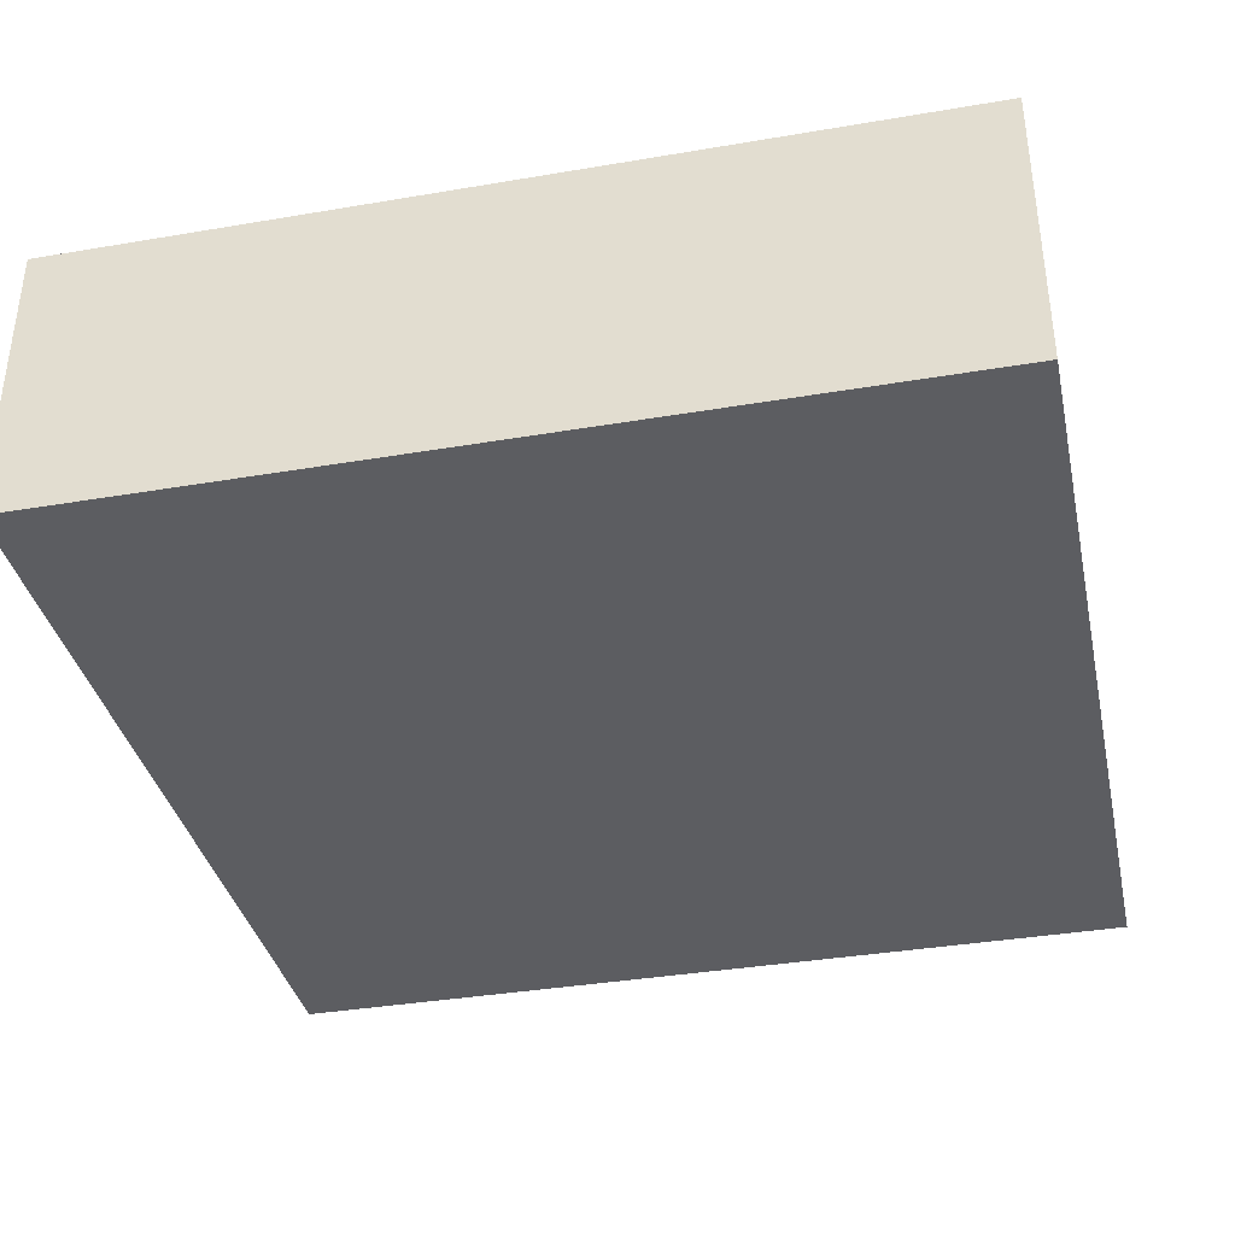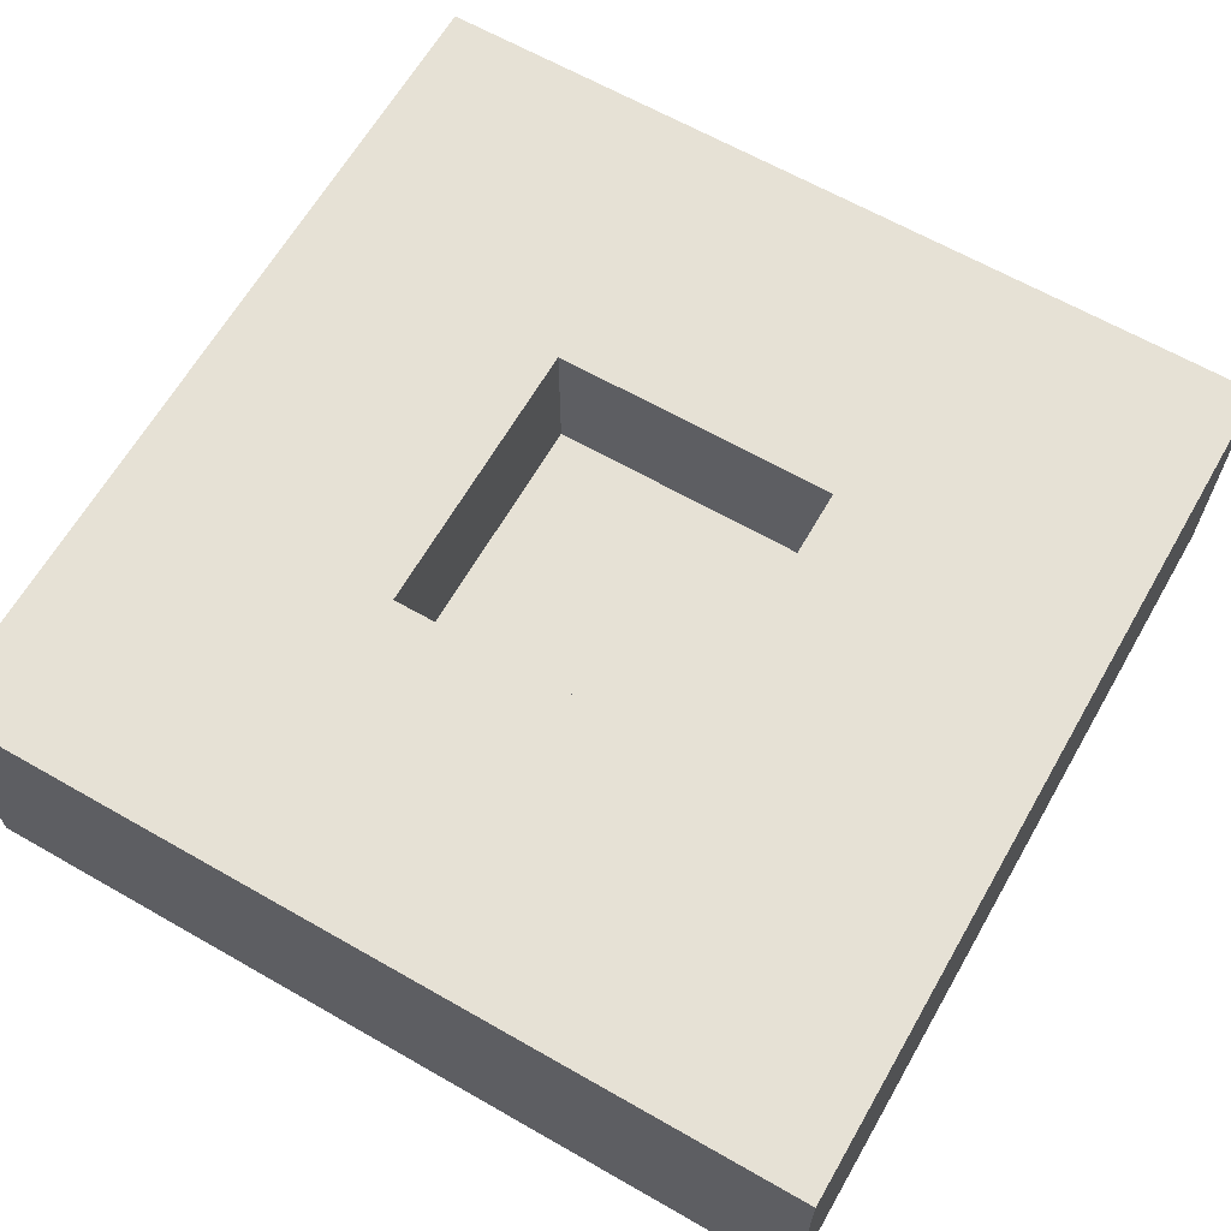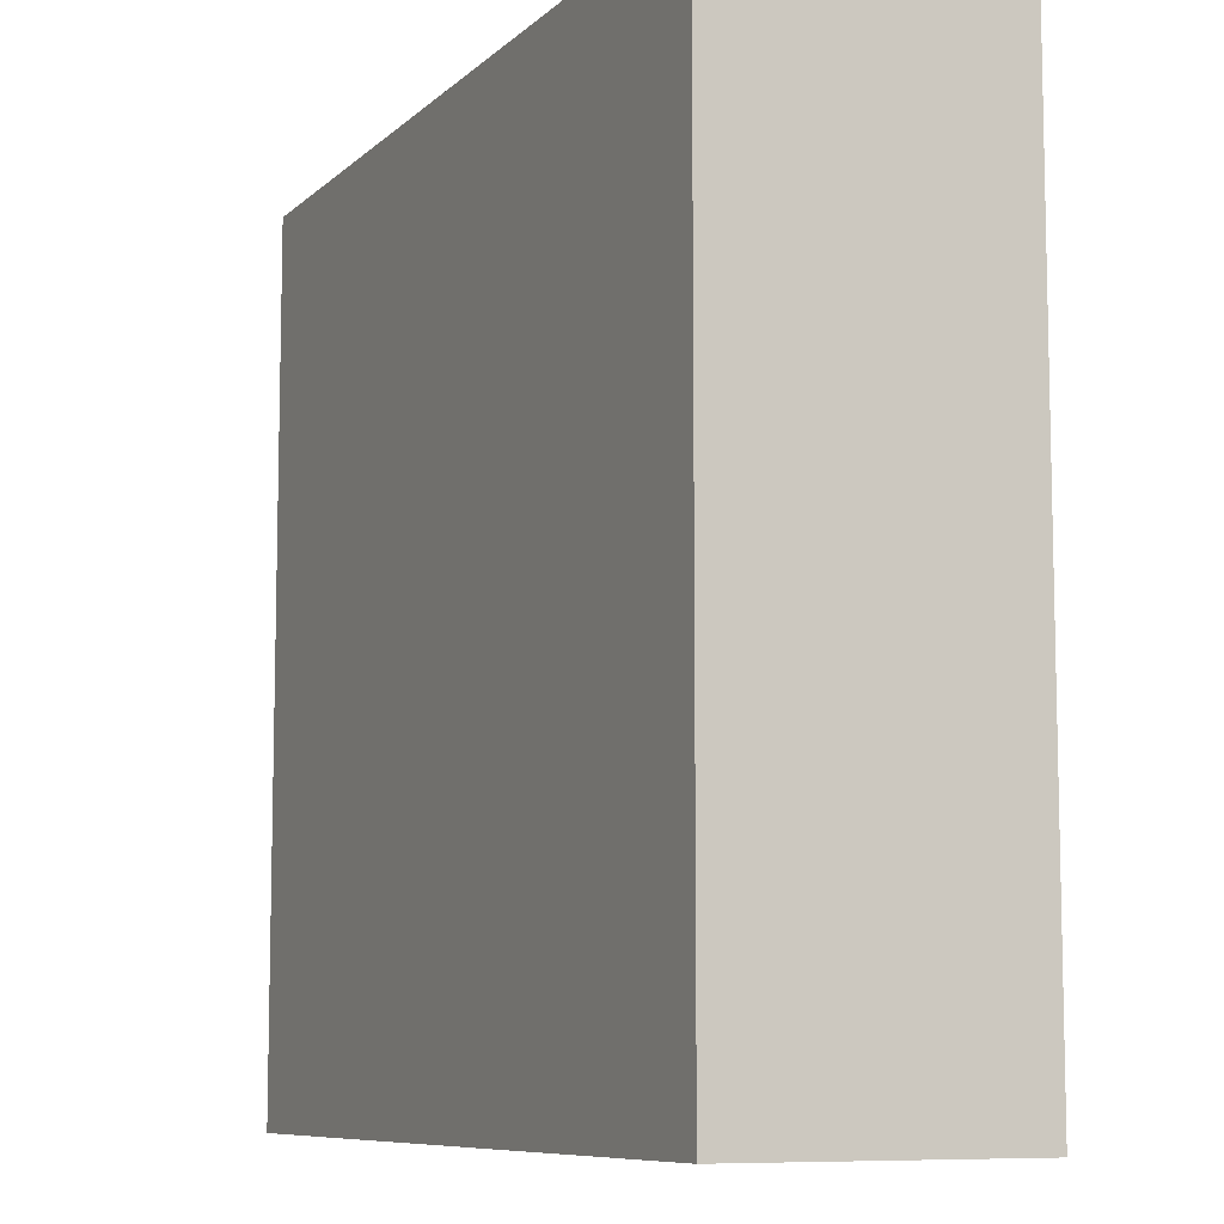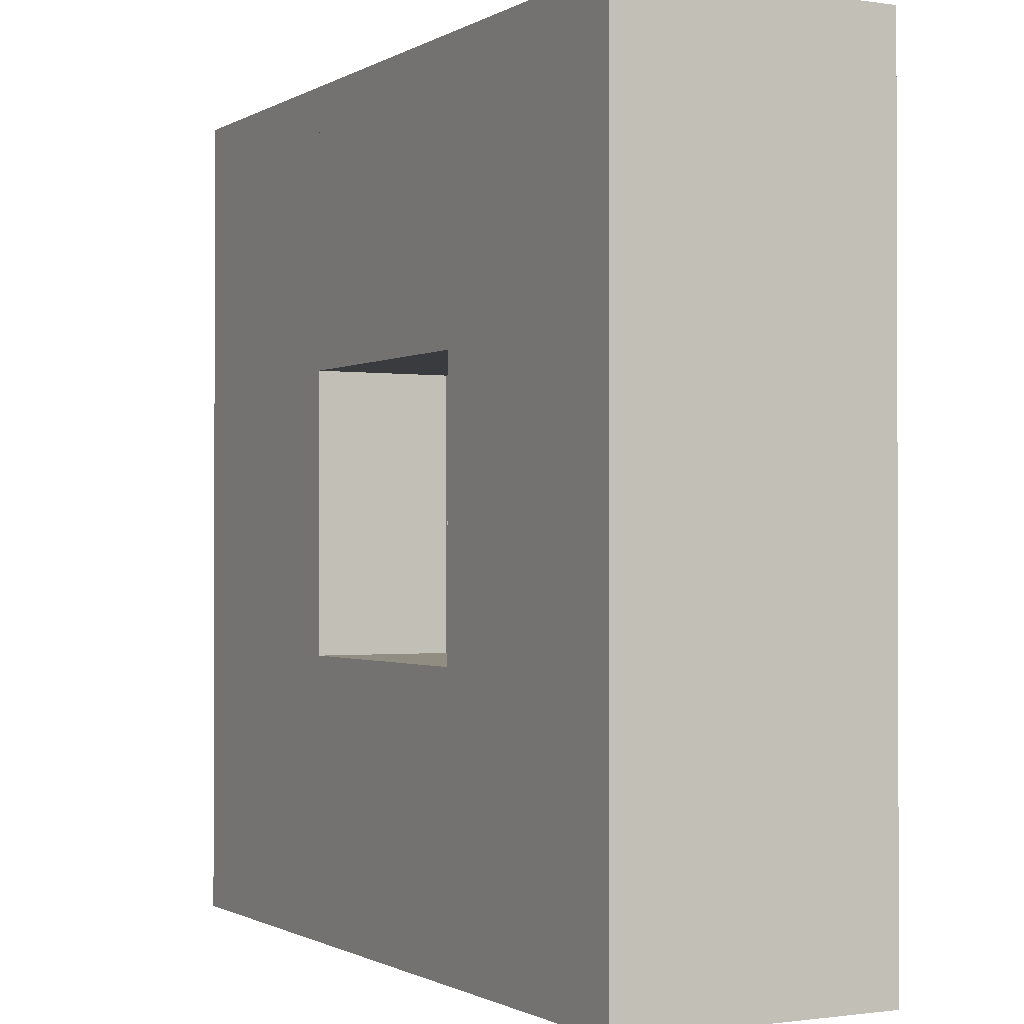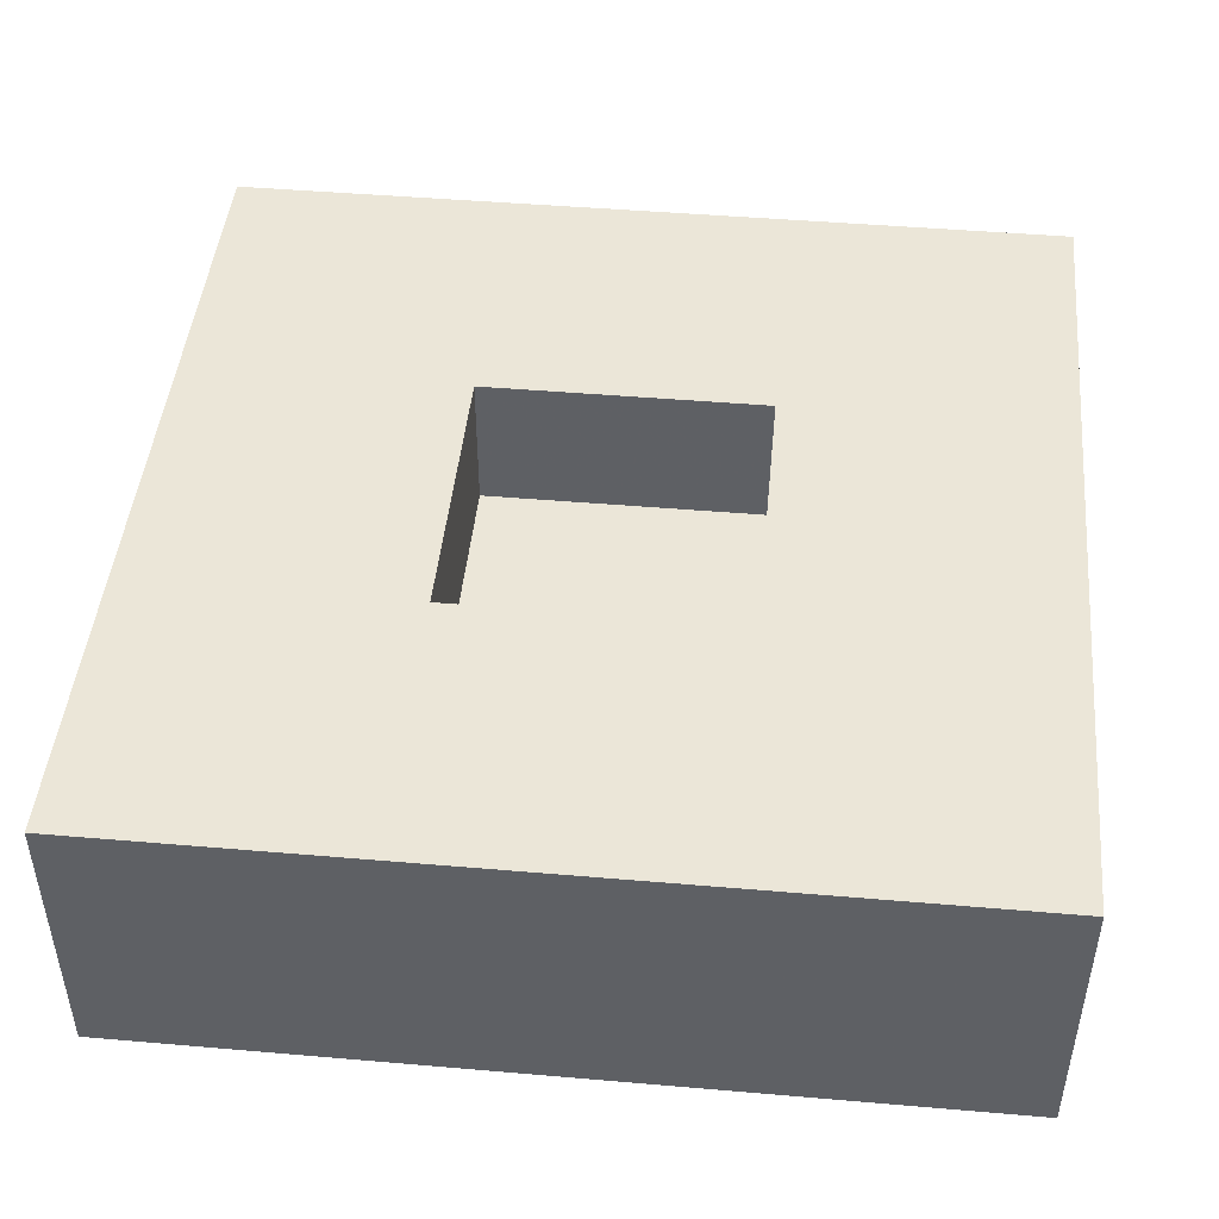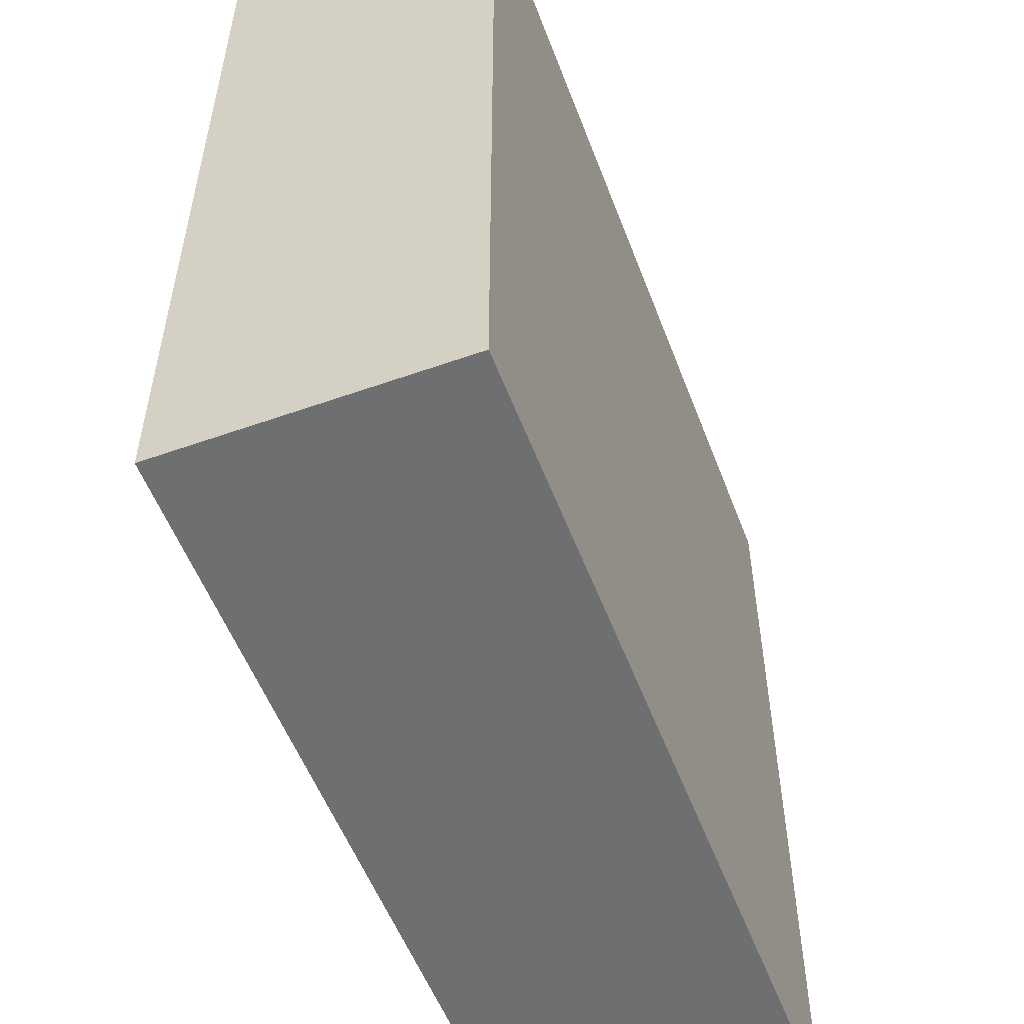
<metadata>
{"format":"obj","ext":"obj","renderer":"f3d","projection":"perspective","resolution":1024,"background":"white","views":[{"elev":-36.8,"azim":102.4,"up":"+Y"},{"elev":64.6,"azim":119.9,"up":"+Y"},{"elev":-8.6,"azim":64.6,"up":"+Z"},{"elev":-1.0,"azim":-118.3,"up":"+Z"},{"elev":46.2,"azim":95.6,"up":"+Y"},{"elev":-54.5,"azim":-69.4,"up":"+Z"}]}
</metadata>
<code>
g portal_0_
v 0.3 0 -0.3
v -0.3 0 -0.3
v 0.3 0 0.3
v -0.3 0 0.3
v 0.3 0 -0.3
v -0.3 0 -0.3
v 0.3 0.2 -0.3
v -0.3 0.2 -0.3
v 0.3 0 -0.3
v 0.3 0 0.3
v 0.3 0.2 -0.3
v 0.3 0.2 0.3
v 0.3 0.2 -0.3
v 0.1 0.2 -0.3
v 0.3 0.2 0.3
v 0.1 0.2 0.3
v 0.3 0 0.3
v -0.3 0 0.3
v 0.3 0.2 0.3
v -0.3 0.2 0.3
v 0.1 0.1 -0.1
v 0.1 0.1 0.1
v 0.1 0.2 -0.1
v 0.1 0.2 0.1
v 0.1 0.2 -0.3
v -0.3 0.2 -0.3
v 0.1 0.2 -0.1
v -0.3 0.2 -0.1
v 0.1 0.1 -0.1
v -0.1 0.1 -0.1
v 0.1 0.2 -0.1
v -0.1 0.2 -0.1
v 0.1 0.1 -0.1
v -0.1 0.1 -0.1
v 0.1 0.1 0.1
v -0.1 0.1 0.1
v 0.1 0.2 0.1
v -0.3 0.2 0.1
v 0.1 0.2 0.3
v -0.3 0.2 0.3
v 0.1 0.1 0.1
v -0.1 0.1 0.1
v 0.1 0.2 0.1
v -0.1 0.2 0.1
v -0.1 0.2 -0.1
v -0.3 0.2 -0.1
v -0.1 0.2 0.1
v -0.3 0.2 0.1
v -0.1 0.1 -0.1
v -0.1 0.1 0.1
v -0.1 0.2 -0.1
v -0.1 0.2 0.1
v -0.3 0 -0.3
v -0.3 0 0.3
v -0.3 0.2 -0.3
v -0.3 0.2 0.3
f 2 1 3
f 2 3 4
f 5 6 7
f 7 6 8
f 10 9 11
f 10 11 12
f 13 14 15
f 15 14 16
f 18 17 19
f 18 19 20
f 21 22 23
f 23 22 24
f 25 26 27
f 27 26 28
f 30 29 31
f 30 31 32
f 33 34 35
f 35 34 36
f 37 38 39
f 39 38 40
f 41 42 43
f 43 42 44
f 45 46 47
f 47 46 48
f 50 49 51
f 50 51 52
f 53 54 55
f 55 54 56

</code>
